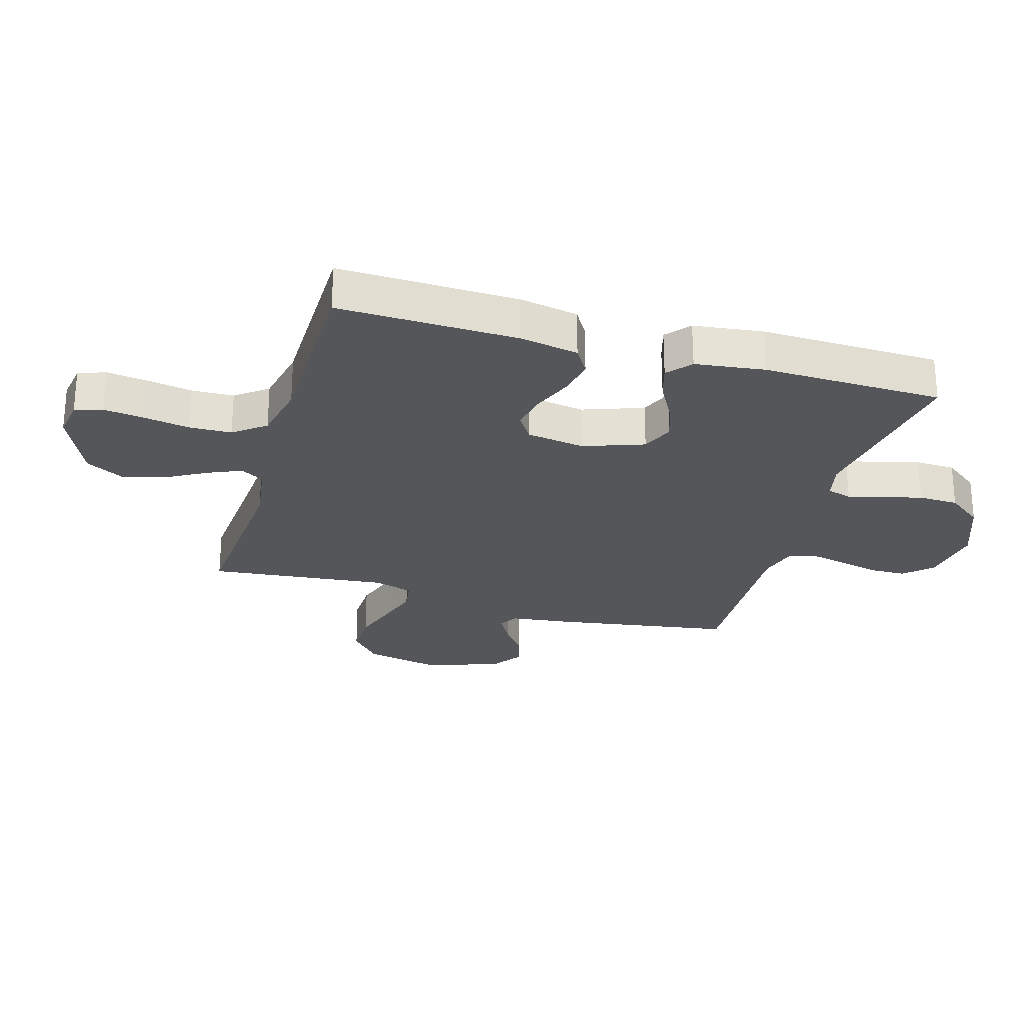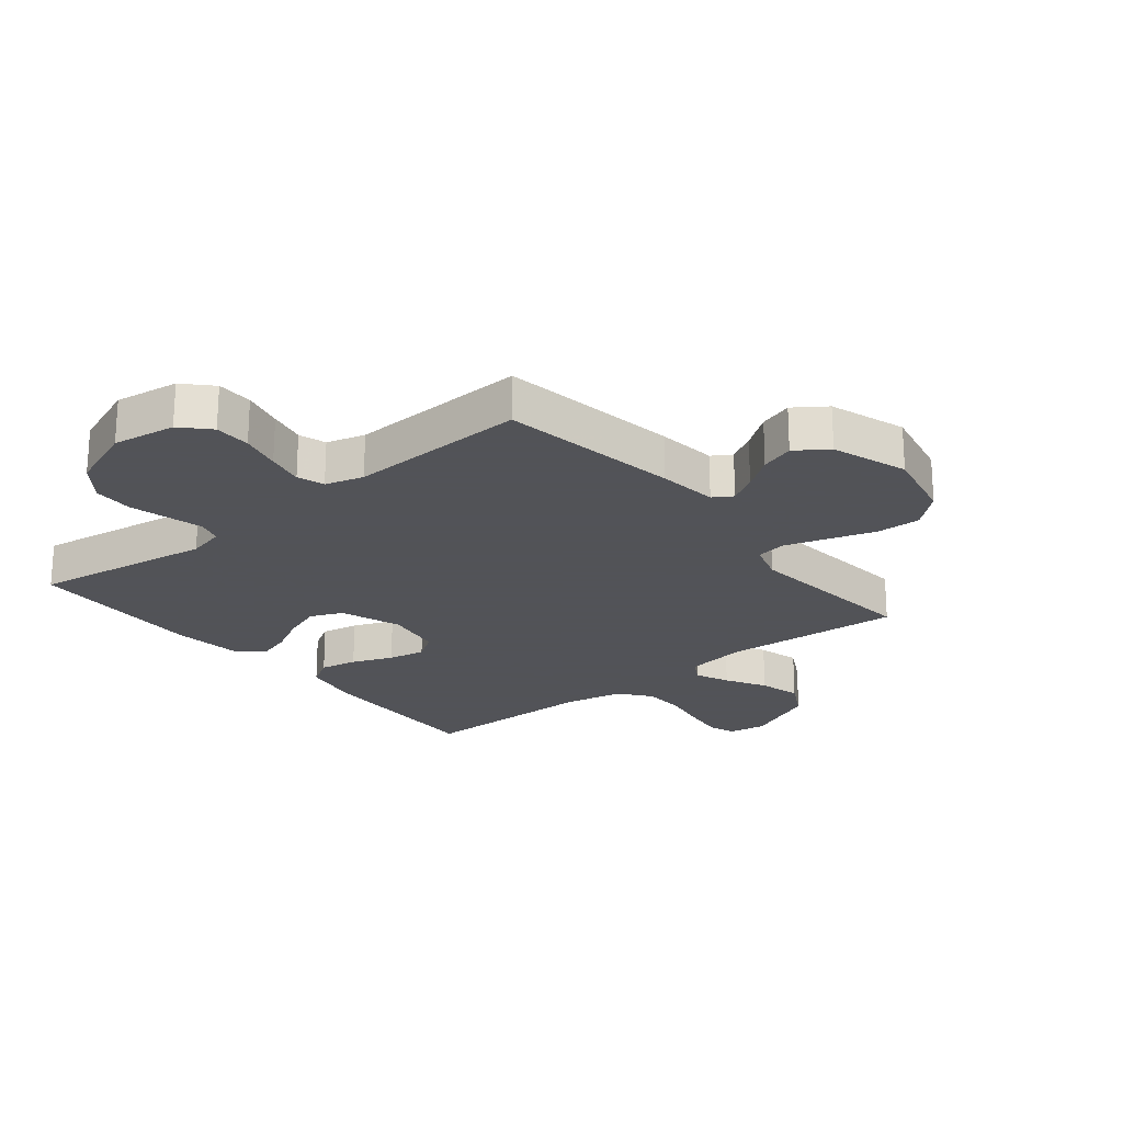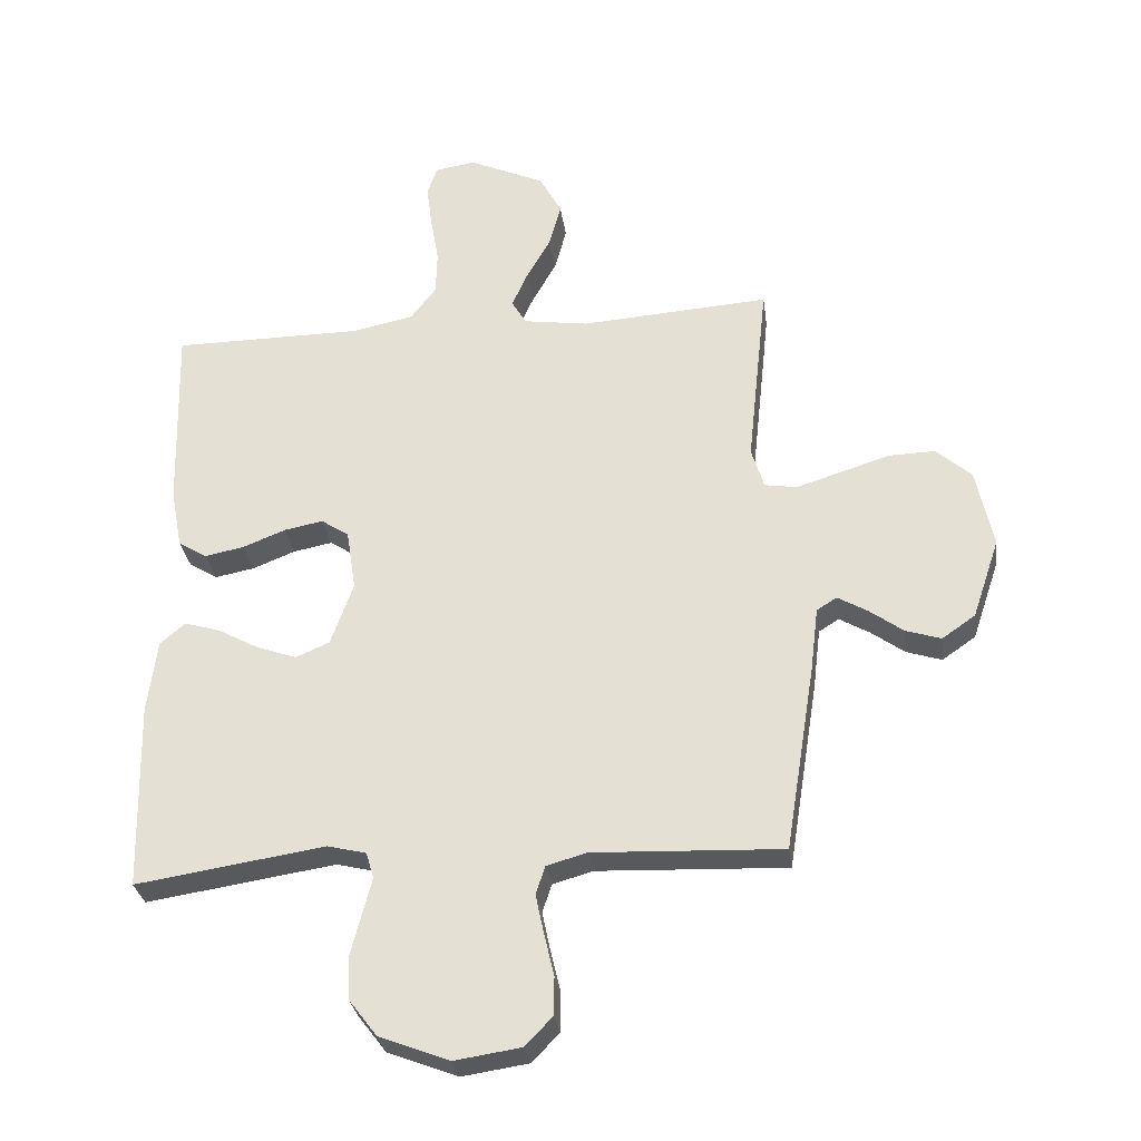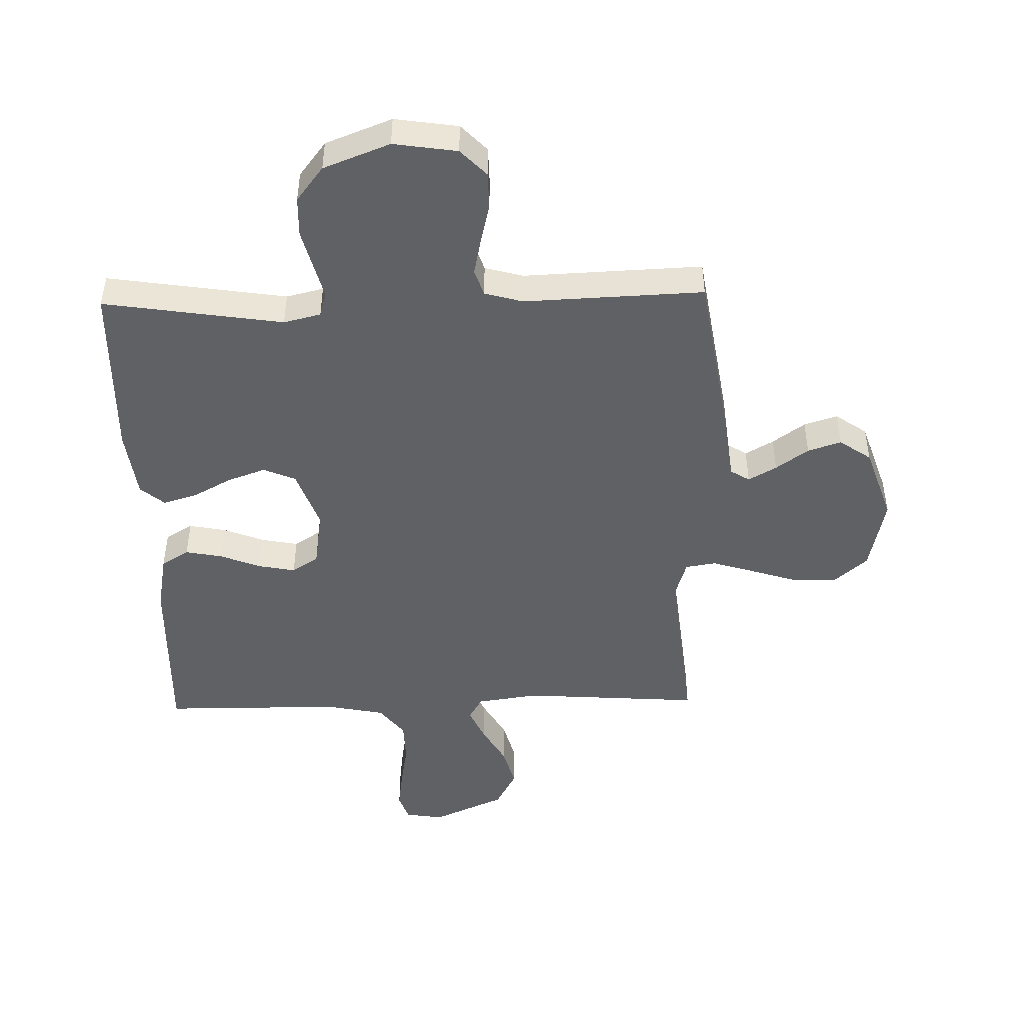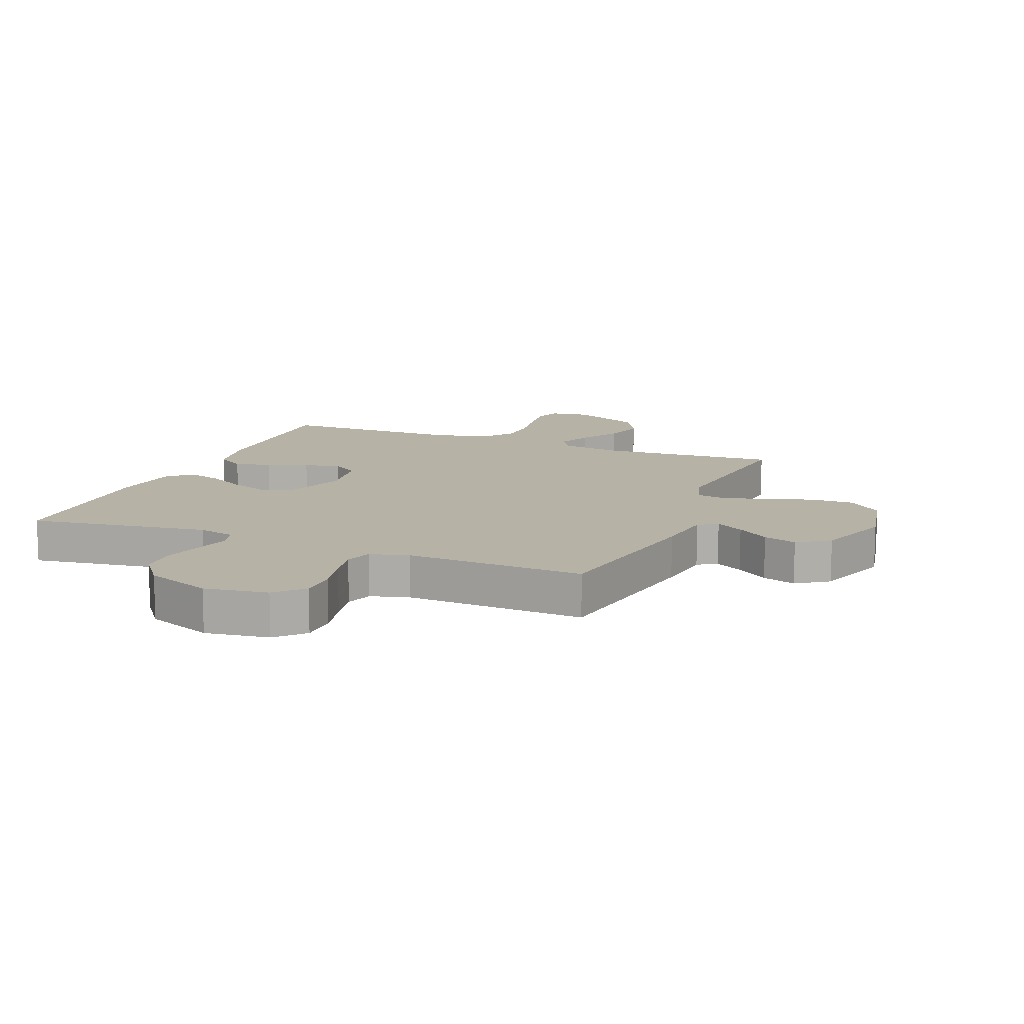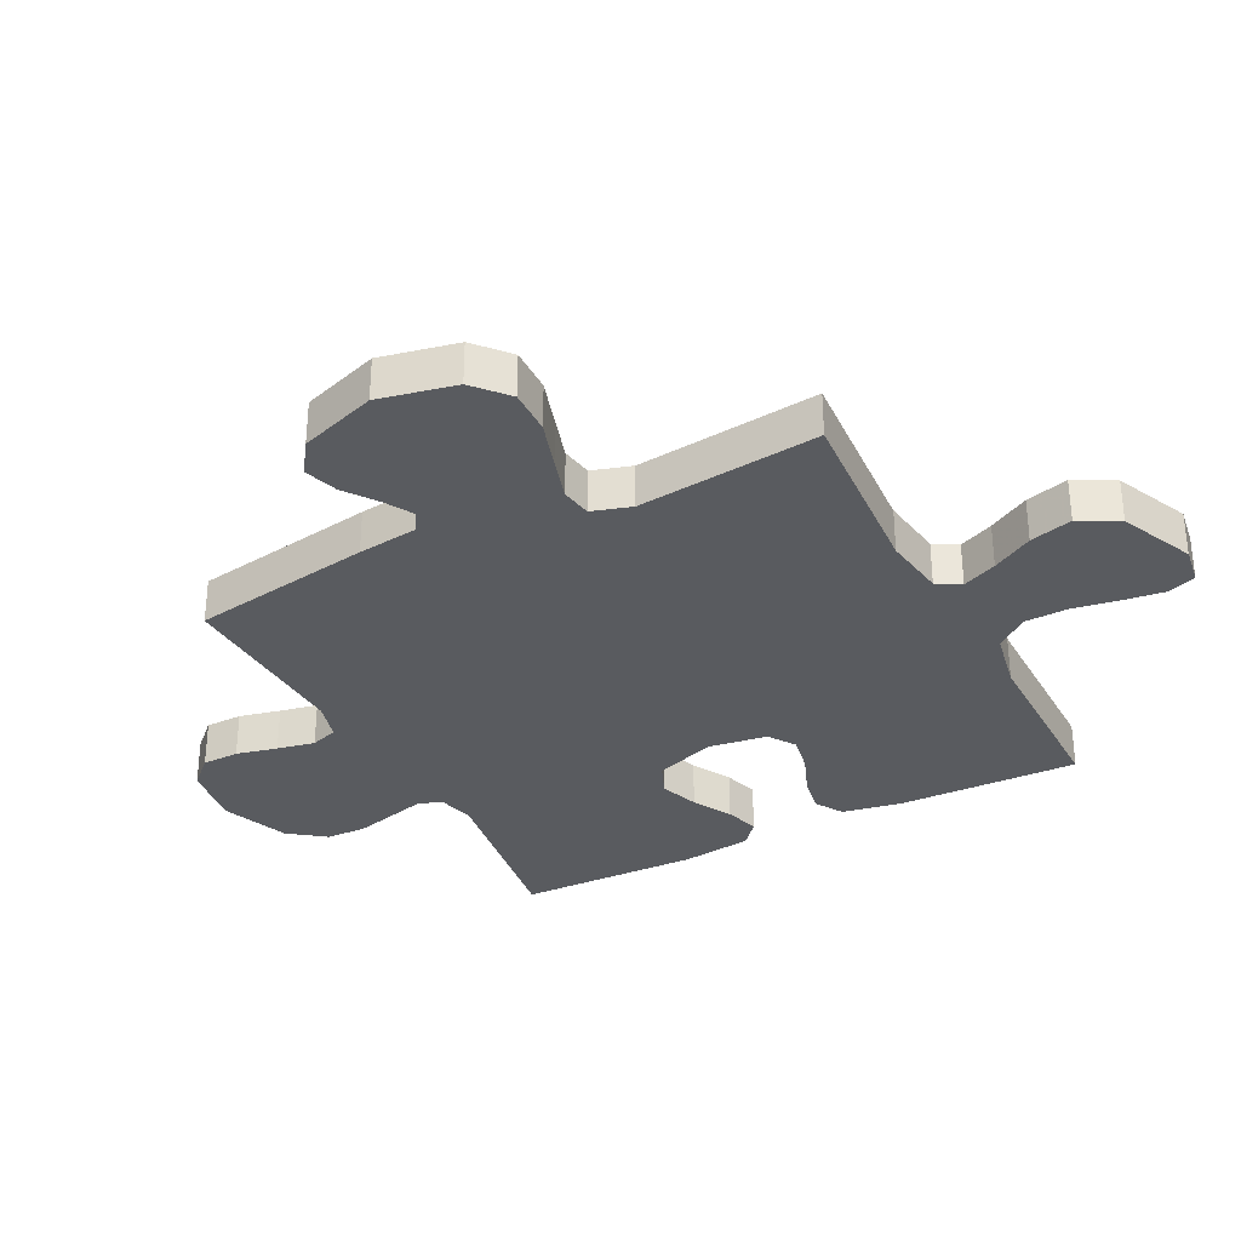
<metadata>
{"format":"obj","ext":"obj","renderer":"f3d","projection":"perspective","resolution":1024,"background":"white","views":[{"elev":-25.9,"azim":73.7,"up":"+Y"},{"elev":-22.5,"azim":-141.0,"up":"+Y"},{"elev":-30.0,"azim":-172.3,"up":"+Z"},{"elev":-46.9,"azim":-178.6,"up":"+Y"},{"elev":12.4,"azim":-157.7,"up":"+Y"},{"elev":-32.7,"azim":-62.6,"up":"+Y"}]}
</metadata>
<code>
v -0.5 0.07 -0.5
v -0.548 0.07 -0.2
v -0.56 0.07 -0.1
v -0.592 0.07 -0.08
v -0.639 0.07 -0.107
v -0.693 0.07 -0.146
v -0.749 0.07 -0.164
v -0.802 0.07 -0.127
v -0.845 0.07 0
v -0.818 0.07 0.127
v -0.762 0.07 0.176
v -0.688 0.07 0.174
v -0.61 0.07 0.149
v -0.539 0.07 0.127
v -0.488 0.07 0.135
v -0.468 0.07 0.2
v -0.5 0.07 0.5
v -0.2 0.07 0.479
v -0.097 0.07 0.494
v -0.074 0.07 0.533
v -0.099 0.07 0.59
v -0.137 0.07 0.657
v -0.156 0.07 0.727
v -0.121 0.07 0.792
v 0 0.07 0.846
v 0.064 0.07 0.836
v 0.08 0.07 0.79
v 0.071 0.07 0.722
v 0.058 0.07 0.646
v 0.06 0.07 0.575
v 0.101 0.07 0.522
v 0.2 0.07 0.502
v 0.5 0.07 0.5
v 0.492 0.07 0.2
v 0.474 0.07 0.103
v 0.428 0.07 0.075
v 0.366 0.07 0.087
v 0.298 0.07 0.114
v 0.236 0.07 0.126
v 0.192 0.07 0.097
v 0.177 0.07 0
v 0.213 0.07 -0.101
v 0.267 0.07 -0.124
v 0.331 0.07 -0.101
v 0.395 0.07 -0.066
v 0.452 0.07 -0.049
v 0.492 0.07 -0.083
v 0.507 0.07 -0.2
v 0.5 0.07 -0.5
v 0.2 0.07 -0.454
v 0.138 0.07 -0.469
v 0.126 0.07 -0.51
v 0.141 0.07 -0.568
v 0.158 0.07 -0.634
v 0.156 0.07 -0.701
v 0.111 0.07 -0.76
v 0 0.07 -0.803
v -0.106 0.07 -0.787
v -0.149 0.07 -0.742
v -0.15 0.07 -0.681
v -0.134 0.07 -0.613
v -0.121 0.07 -0.551
v -0.136 0.07 -0.506
v -0.2 0.07 -0.488
v -0.5 0 -0.5
v -0.548 0 -0.2
v -0.56 0 -0.1
v -0.592 0 -0.08
v -0.639 0 -0.107
v -0.693 0 -0.146
v -0.749 0 -0.164
v -0.802 0 -0.127
v -0.845 0 0
v -0.818 0 0.127
v -0.762 0 0.176
v -0.688 0 0.174
v -0.61 0 0.149
v -0.539 0 0.127
v -0.488 0 0.135
v -0.468 0 0.2
v -0.5 0 0.5
v -0.2 0 0.479
v -0.097 0 0.494
v -0.074 0 0.533
v -0.099 0 0.59
v -0.137 0 0.657
v -0.156 0 0.727
v -0.121 0 0.792
v 0 0 0.846
v 0.064 0 0.836
v 0.08 0 0.79
v 0.071 0 0.722
v 0.058 0 0.646
v 0.06 0 0.575
v 0.101 0 0.522
v 0.2 0 0.502
v 0.5 0 0.5
v 0.492 0 0.2
v 0.474 0 0.103
v 0.428 0 0.075
v 0.366 0 0.087
v 0.298 0 0.114
v 0.236 0 0.126
v 0.192 0 0.097
v 0.177 0 0
v 0.213 0 -0.101
v 0.267 0 -0.124
v 0.331 0 -0.101
v 0.395 0 -0.066
v 0.452 0 -0.049
v 0.492 0 -0.083
v 0.507 0 -0.2
v 0.5 0 -0.5
v 0.2 0 -0.454
v 0.138 0 -0.469
v 0.126 0 -0.51
v 0.141 0 -0.568
v 0.158 0 -0.634
v 0.156 0 -0.701
v 0.111 0 -0.76
v 0 0 -0.803
v -0.106 0 -0.787
v -0.149 0 -0.742
v -0.15 0 -0.681
v -0.134 0 -0.613
v -0.121 0 -0.551
v -0.136 0 -0.506
v -0.2 0 -0.488
f 58 59 60 61
f 58 61 62
f 57 58 62
f 56 57 62 63
f 52 53 54 55
f 52 55 56 63
f 47 48 49 50
f 47 50 51
f 44 45 46 47
f 43 44 47 51
f 42 43 51
f 41 42 51 52
f 35 36 37 38
f 35 38 39
f 32 33 34 35
f 31 32 35 39
f 30 31 39 40
f 26 27 28 29
f 24 25 26 29
f 24 29 30
f 21 22 23 24
f 20 21 24 30
f 19 20 30 40
f 16 17 18
f 15 16 18 19
f 10 11 12 13
f 10 13 14
f 9 10 14
f 8 9 14 15
f 5 6 7 8
f 4 5 8 15
f 64 1 2 3
f 52 63 64 3
f 15 19 40 41
f 15 41 52
f 3 4 15 52
f 125 124 123 122
f 126 125 122
f 126 122 121
f 127 126 121 120
f 119 118 117 116
f 127 120 119 116
f 114 113 112 111
f 115 114 111
f 111 110 109 108
f 115 111 108 107
f 115 107 106
f 116 115 106 105
f 102 101 100 99
f 103 102 99
f 99 98 97 96
f 103 99 96 95
f 104 103 95 94
f 93 92 91 90
f 93 90 89 88
f 94 93 88
f 88 87 86 85
f 94 88 85 84
f 104 94 84 83
f 82 81 80
f 83 82 80 79
f 77 76 75 74
f 78 77 74
f 78 74 73
f 79 78 73 72
f 72 71 70 69
f 79 72 69 68
f 67 66 65 128
f 67 128 127 116
f 105 104 83 79
f 116 105 79
f 116 79 68 67
f 1 65 66 2
f 2 66 67 3
f 3 67 68 4
f 4 68 69 5
f 5 69 70 6
f 6 70 71 7
f 7 71 72 8
f 8 72 73 9
f 9 73 74 10
f 10 74 75 11
f 11 75 76 12
f 12 76 77 13
f 13 77 78 14
f 14 78 79 15
f 15 79 80 16
f 16 80 81 17
f 17 81 82 18
f 18 82 83 19
f 19 83 84 20
f 20 84 85 21
f 21 85 86 22
f 22 86 87 23
f 23 87 88 24
f 24 88 89 25
f 25 89 90 26
f 26 90 91 27
f 27 91 92 28
f 28 92 93 29
f 29 93 94 30
f 30 94 95 31
f 31 95 96 32
f 32 96 97 33
f 33 97 98 34
f 34 98 99 35
f 35 99 100 36
f 36 100 101 37
f 37 101 102 38
f 38 102 103 39
f 39 103 104 40
f 40 104 105 41
f 41 105 106 42
f 42 106 107 43
f 43 107 108 44
f 44 108 109 45
f 45 109 110 46
f 46 110 111 47
f 47 111 112 48
f 48 112 113 49
f 49 113 114 50
f 50 114 115 51
f 51 115 116 52
f 52 116 117 53
f 53 117 118 54
f 54 118 119 55
f 55 119 120 56
f 56 120 121 57
f 57 121 122 58
f 58 122 123 59
f 59 123 124 60
f 60 124 125 61
f 61 125 126 62
f 62 126 127 63
f 63 127 128 64
f 64 128 65 1

</code>
